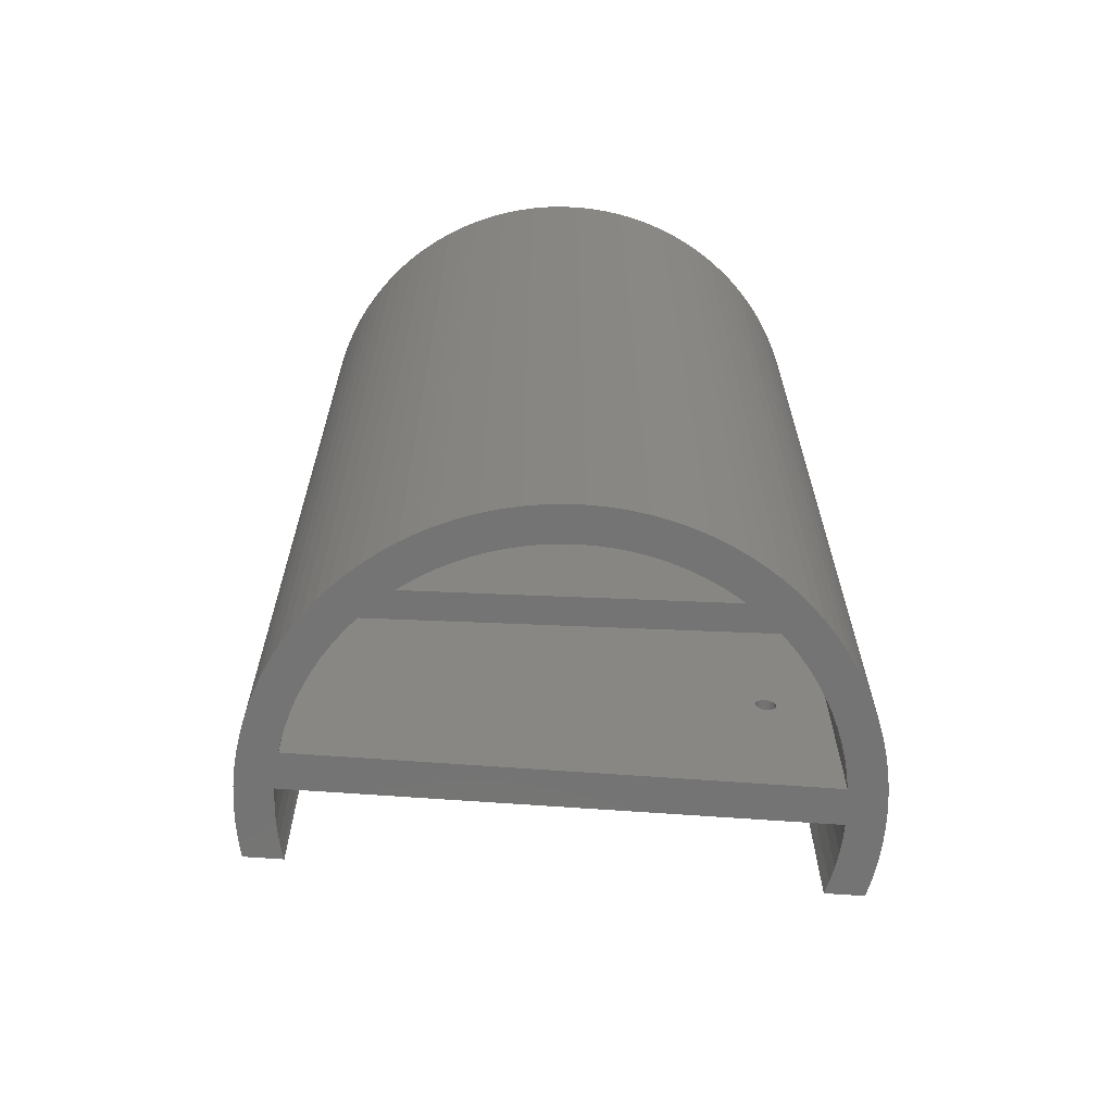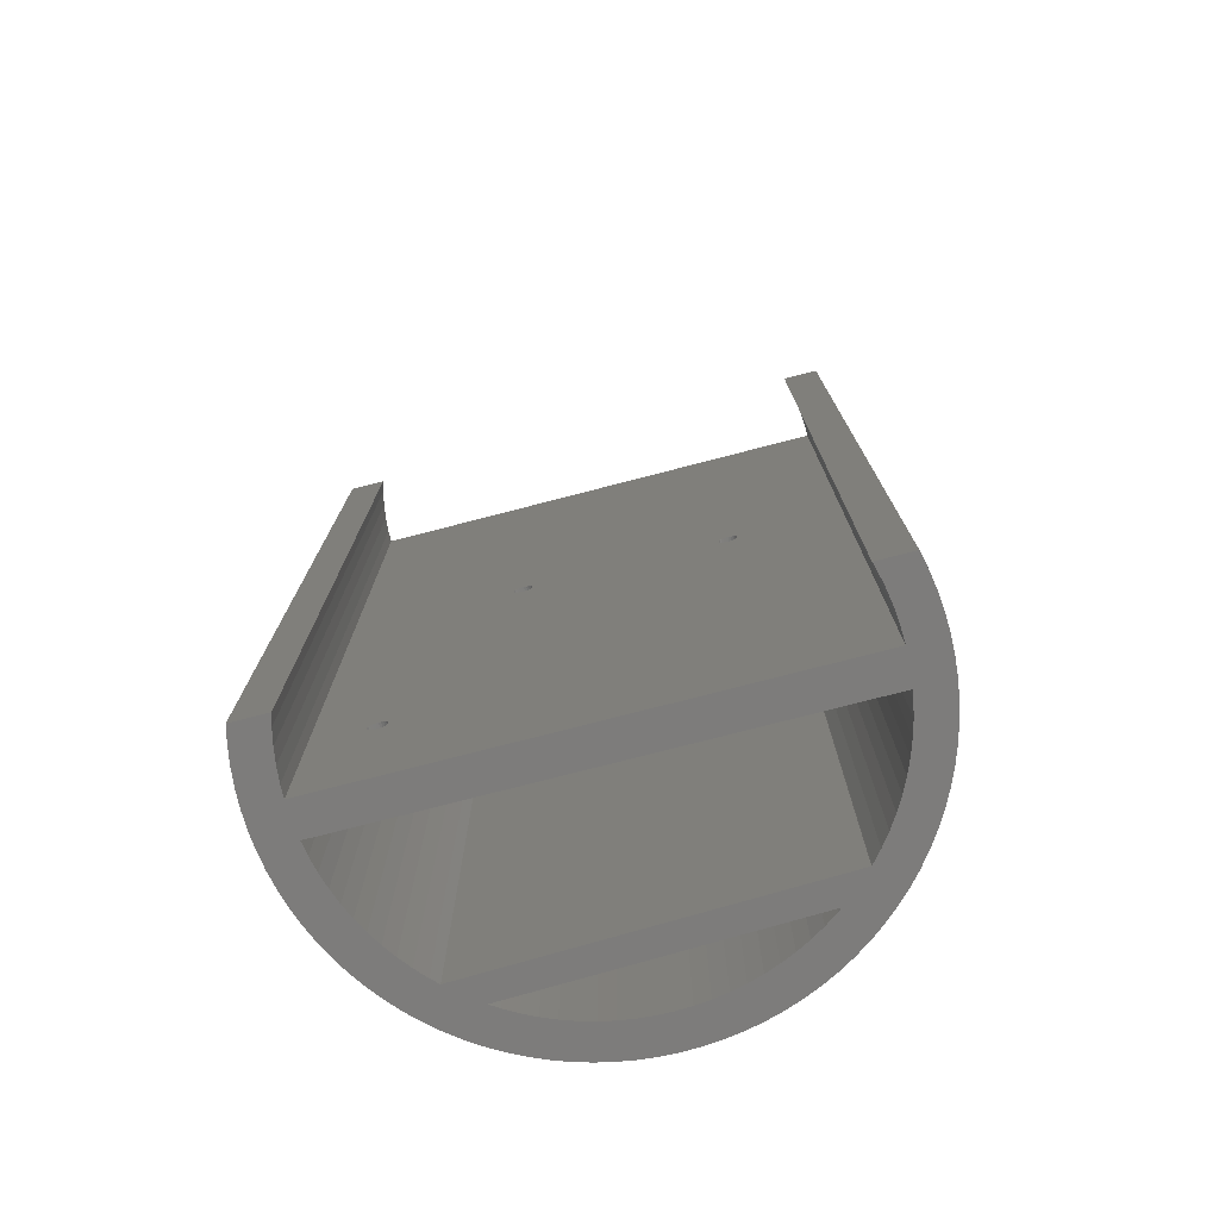
<metadata>
{"format":"stl","ext":"stl","renderer":"f3d","projection":"perspective","resolution":1024,"background":"white","views":[{"elev":-66.3,"azim":36.1,"up":"+Z"},{"elev":-76.1,"azim":-125.2,"up":"+Z"}]}
</metadata>
<code>
# stl→obj: 380 verts, 776 faces
v 22.01 31.1 0
v 19.6 26.97 0
v 18.24 27.89 0
v 21.25 25.69 0
v 22.82 24.3 0
v 23.92 29.65 0
v 24.3 22.82 0
v 25.74 28.09 0
v 25.41 21.56 0
v -30.49 -13.44 0
v -33.16 -18.77 0
v -34.27 -16.65 0
v -31.91 -20.81 0
v -30.54 -22.77 0
v -29.05 -24.65 0
v -30.16 -14.19 0
v -29.21 -16.06 0
v -28.15 -17.86 0
v -27.45 -26.42 0
v -26.97 -19.6 0
v -25.74 -28.09 0
v -25.69 -21.25 0
v -23.92 -29.65 0
v -25.41 -21.56 0
v -22.06 -24.97 0
v 28.24 17.7 0
v 27.45 26.42 0
v 29.05 24.65 0
v 29.21 16.06 0
v 30.54 22.77 0
v 30.16 14.19 0
v 31 12.27 0
v 31.91 20.81 0
v 31.71 10.3 0
v 32.29 8.291 0
v 33.16 18.77 0
v 32.75 6.247 0
v 33.07 4.178 0
v 33.27 2.093 0
v 34.27 16.65 0
v 33.34 -2.041e-15 0
v 33.61 -17.94 0
v 34.67 -15.79 0
v 35.25 14.46 0
v 35.6 -13.59 0
v 36.09 12.22 0
v 36.38 -11.32 0
v 36.78 9.931 0
v 37.02 -9.018 0
v 37.33 7.602 0
v 37.51 -6.676 0
v 37.74 5.242 0
v 37.86 -4.307 0
v 37.99 2.862 0
v 38.05 -1.922 0
v 38.1 0.4712 0
v -22.01 -31.1 0
v -21.25 -25.69 0
v -20.02 -32.42 0
v -19.6 -26.97 0
v -17.94 -33.61 0
v -17.86 -28.15 0
v -15.79 -34.67 0
v -16.06 -29.21 0
v -14.19 -30.16 0
v -13.59 -35.6 0
v -12.27 -31 0
v -11.32 -36.38 0
v -10.3 -31.71 0
v -9.018 -37.02 0
v -8.291 -32.29 0
v -6.676 -37.51 0
v -6.247 -32.75 0
v -4.307 -37.86 0
v -4.178 -33.07 0
v -1.922 -38.05 0
v -4.075 -33.08 0
v 1.427 -33.29 0
v 33.14 -3.472 0
v 0.4712 -38.1 0
v 32.12 -8.87 0
v 32.42 -20.02 0
v 33.27 -2.093 0
v 2.862 -37.99 0
v 2.093 -33.27 0
v 4.178 -33.07 0
v 5.242 -37.74 0
v 6.247 -32.75 0
v 7.602 -37.33 0
v 8.291 -32.29 0
v 9.931 -36.78 0
v 10.3 -31.71 0
v 12.22 -36.09 0
v 12.27 -31 0
v 14.46 -35.25 0
v 14.19 -30.16 0
v 16.06 -29.21 0
v 16.65 -34.27 0
v 17.86 -28.15 0
v 18.77 -33.16 0
v 19.6 -26.97 0
v 20.81 -31.91 0
v 21.25 -25.69 0
v 22.77 -30.54 0
v 22.82 -24.3 0
v 24.65 -29.05 0
v 24.3 -22.82 0
v 25.69 -21.25 0
v 26.42 -27.45 0
v 26.97 -19.6 0
v 28.09 -25.74 0
v 28.15 -17.86 0
v 29.65 -23.92 0
v 29.21 -16.06 0
v 30.16 -14.19 0
v 31.1 -22.01 0
v 31 -12.27 0
v 31.71 -10.3 0
v 2.862 -37.99 127
v 1.427 -33.29 127
v 0.4712 -38.1 127
v 2.093 -33.27 127
v 4.178 -33.07 127
v 5.242 -37.74 127
v 6.247 -32.75 127
v 7.602 -37.33 127
v 8.291 -32.29 127
v 9.931 -36.78 127
v 10.3 -31.71 127
v 12.22 -36.09 127
v 12.27 -31 127
v 14.46 -35.25 127
v 14.19 -30.16 127
v 16.06 -29.21 127
v 16.65 -34.27 127
v 17.86 -28.15 127
v 18.77 -33.16 127
v 19.6 -26.97 127
v 20.81 -31.91 127
v 21.25 -25.69 127
v 22.77 -30.54 127
v 22.82 -24.3 127
v 24.65 -29.05 127
v 24.3 -22.82 127
v 25.69 -21.25 127
v 26.42 -27.45 127
v 26.97 -19.6 127
v 28.09 -25.74 127
v 28.15 -17.86 127
v 29.65 -23.92 127
v 29.21 -16.06 127
v 30.16 -14.19 127
v 31.1 -22.01 127
v 31 -12.27 127
v 31.71 -10.3 127
v 32.42 -20.02 127
v 32.12 -8.87 127
v -22.01 -31.1 127
v -22.06 -24.97 127
v -23.92 -29.65 127
v -21.25 -25.69 127
v -20.02 -32.42 127
v -19.6 -26.97 127
v -17.94 -33.61 127
v -17.86 -28.15 127
v -15.79 -34.67 127
v -16.06 -29.21 127
v -14.19 -30.16 127
v -13.59 -35.6 127
v -12.27 -31 127
v -11.32 -36.38 127
v -10.3 -31.71 127
v -9.018 -37.02 127
v -8.291 -32.29 127
v -6.676 -37.51 127
v -6.247 -32.75 127
v -4.307 -37.86 127
v -4.178 -33.07 127
v -1.922 -38.05 127
v -4.075 -33.08 127
v 33.14 -3.472 127
v 33.61 -17.94 127
v 33.27 -2.093 127
v 33.34 -2.041e-15 127
v -33.16 -18.77 127
v -30.49 -13.44 127
v -34.27 -16.65 127
v -31.91 -20.81 127
v -30.54 -22.77 127
v -29.05 -24.65 127
v -30.16 -14.19 127
v -29.21 -16.06 127
v -28.15 -17.86 127
v -27.45 -26.42 127
v -26.97 -19.6 127
v -25.74 -28.09 127
v -25.69 -21.25 127
v -25.41 -21.56 127
v 25.41 21.56 127
v 28.24 17.7 127
v 25.74 28.09 127
v 27.45 26.42 127
v 29.05 24.65 127
v 29.21 16.06 127
v 30.54 22.77 127
v 30.16 14.19 127
v 31 12.27 127
v 31.91 20.81 127
v 31.71 10.3 127
v 32.29 8.291 127
v 33.16 18.77 127
v 32.75 6.247 127
v 33.07 4.178 127
v 33.27 2.093 127
v 34.27 16.65 127
v 34.67 -15.79 127
v 35.25 14.46 127
v 35.6 -13.59 127
v 36.09 12.22 127
v 36.38 -11.32 127
v 36.78 9.931 127
v 37.02 -9.018 127
v 37.33 7.602 127
v 37.51 -6.676 127
v 37.74 5.242 127
v 37.86 -4.307 127
v 37.99 2.862 127
v 38.05 -1.922 127
v 38.1 0.4712 127
v 19.6 26.97 127
v 22.01 31.1 127
v 18.24 27.89 127
v 21.25 25.69 127
v 22.82 24.3 127
v 23.92 29.65 127
v 24.3 22.82 127
v 10.74 2.849 68.98
v -9.591 -14.4 69.04
v -9.682 -14.48 68.72
v 10.48 2.631 69.02
v 10.24 2.425 69.13
v -9.566 -14.38 69.38
v 10.03 2.247 69.33
v 9.866 2.107 69.59
v -9.608 -14.41 69.71
v 9.759 2.016 69.9
v -9.715 -14.5 70.02
v 9.716 1.98 70.24
v -9.88 -14.64 70.28
v 9.741 2.002 70.58
v -10.09 -14.82 70.48
v -10.33 -15.03 70.6
v 9.832 2.079 70.89
v -10.59 -15.25 70.63
v 22.54 12.88 18.74
v 22.78 13.08 18.87
v 22.98 13.25 19.08
v 23.14 13.39 19.35
v 23.24 13.47 19.66
v 23.27 13.5 20
v 22.28 12.66 18.7
v 23.24 13.47 20.34
v 23.14 13.39 20.65
v 22.98 13.25 20.92
v 22.78 13.08 21.13
v 22.54 12.88 21.26
v 22.28 12.66 21.3
v 11.58 3.563 69.67
v 11.43 3.435 69.39
v 11.23 3.266 69.18
v 11 3.066 69.04
v -10.52 -15.19 68.03
v -10.27 -14.97 68.09
v -10.03 -14.77 68.23
v -9.832 -14.6 68.44
v 11.67 3.64 69.99
v 11.7 3.661 70.33
v 11.66 3.625 70.66
v 11.55 3.534 70.97
v 11.38 3.395 71.23
v 11.17 3.216 71.43
v 10.93 3.011 71.55
v 10.67 2.792 71.58
v -11.5 -16.02 68.95
v -11.4 -15.93 68.64
v -11.23 -15.79 68.38
v 21.58 12.06 19.08
v 21.79 12.24 18.87
v 22.03 12.44 18.74
v 21.42 11.93 19.35
v 21.33 11.85 19.66
v 21.29 11.82 20
v 21.33 11.85 20.34
v 21.42 11.93 20.65
v 21.58 12.06 20.92
v 21.79 12.24 21.13
v 22.03 12.44 21.26
v -11.02 -15.61 68.18
v -10.78 -15.41 68.07
v -11.55 -16.06 69.29
v -11.52 -16.04 69.63
v -11.43 -15.96 69.94
v -11.28 -15.83 70.22
v -11.08 -15.66 70.43
v -10.85 -15.46 70.58
v 9.982 2.206 71.17
v 10.18 2.376 71.39
v 10.42 2.576 71.53
v -14.49 -12.29 68.64
v -14.59 -12.38 68.95
v -14.32 -12.15 68.38
v 18.5 15.69 19.08
v 18.71 15.87 18.87
v 18.95 16.07 18.74
v 19.2 16.29 18.7
v 18.34 15.56 19.35
v 18.24 15.48 19.66
v 18.21 15.45 20
v 18.24 15.48 20.34
v 18.34 15.56 20.65
v 18.5 15.69 20.92
v 18.71 15.87 21.13
v 18.95 16.07 21.26
v 19.2 16.29 21.3
v -14.11 -11.97 68.18
v -13.87 -11.77 68.07
v -13.61 -11.55 68.03
v -14.64 -12.42 69.29
v -14.61 -12.4 69.63
v -14.52 -12.32 69.94
v -14.37 -12.19 70.22
v -14.17 -12.02 70.43
v -13.93 -11.82 70.58
v -13.68 -11.6 70.63
v 6.743 5.72 70.89
v 6.893 5.848 71.17
v 7.093 6.017 71.39
v 7.329 6.217 71.53
v 7.584 6.434 71.58
v 20.19 17.13 20
v 20.16 17.1 19.66
v 20.06 17.02 19.35
v 19.9 16.88 19.08
v 19.7 16.71 18.87
v 19.46 16.51 18.74
v 20.16 17.1 20.34
v 20.06 17.02 20.65
v 19.9 16.88 20.92
v 19.7 16.71 21.13
v 19.46 16.51 21.26
v 8.493 7.204 69.67
v 8.342 7.077 69.39
v 8.142 6.907 69.18
v 7.907 6.707 69.04
v 7.651 6.491 68.98
v -13.36 -11.33 68.09
v -13.12 -11.13 68.23
v -12.92 -10.96 68.44
v -12.77 -10.83 68.72
v 8.583 7.282 69.99
v 8.608 7.303 70.33
v 8.566 7.267 70.66
v 8.459 7.176 70.97
v 8.294 7.036 71.23
v 8.084 6.858 71.43
v 7.842 6.652 71.55
v -12.68 -10.76 69.04
v 7.394 6.272 69.02
v 7.152 6.067 69.13
v -12.65 -10.74 69.38
v 6.941 5.888 69.33
v 6.777 5.749 69.59
v -12.7 -10.77 69.71
v 6.669 5.658 69.9
v -12.8 -10.86 70.02
v 6.627 5.622 70.24
v -12.97 -11 70.28
v 6.652 5.643 70.58
v -13.18 -11.18 70.48
v -13.42 -11.39 70.6
f 1 2 3
f 2 1 4
f 4 1 5
f 5 1 6
f 5 6 7
f 7 6 8
f 7 8 9
f 10 11 12
f 11 10 13
f 13 10 14
f 14 10 15
f 15 10 16
f 15 16 17
f 15 17 18
f 15 18 19
f 19 18 20
f 19 20 21
f 21 20 22
f 21 22 23
f 23 22 24
f 23 24 25
f 25 24 9
f 25 9 26
f 26 9 8
f 26 8 27
f 26 27 28
f 26 28 29
f 29 28 30
f 29 30 31
f 31 30 32
f 32 30 33
f 32 33 34
f 34 33 35
f 35 33 36
f 35 36 37
f 37 36 38
f 38 36 39
f 39 36 40
f 39 40 41
f 41 40 42
f 42 40 43
f 43 40 44
f 43 44 45
f 45 44 46
f 45 46 47
f 47 46 48
f 47 48 49
f 49 48 50
f 49 50 51
f 51 50 52
f 51 52 53
f 53 52 54
f 53 54 55
f 55 54 56
f 25 57 23
f 57 25 58
f 57 58 59
f 59 58 60
f 59 60 61
f 61 60 62
f 61 62 63
f 63 62 64
f 63 64 65
f 63 65 66
f 66 65 67
f 66 67 68
f 68 67 69
f 68 69 70
f 70 69 71
f 70 71 72
f 72 71 73
f 72 73 74
f 74 73 75
f 74 75 76
f 76 75 77
f 76 77 78
f 78 77 79
f 76 78 80
f 78 79 81
f 81 79 82
f 82 79 42
f 42 79 83
f 42 83 41
f 78 84 80
f 84 78 85
f 84 85 86
f 84 86 87
f 87 86 88
f 87 88 89
f 89 88 90
f 89 90 91
f 91 90 92
f 91 92 93
f 93 92 94
f 93 94 95
f 95 94 96
f 95 96 97
f 95 97 98
f 98 97 99
f 98 99 100
f 100 99 101
f 100 101 102
f 102 101 103
f 102 103 104
f 104 103 105
f 104 105 106
f 106 105 107
f 106 107 108
f 106 108 109
f 109 108 110
f 109 110 111
f 111 110 112
f 111 112 113
f 113 112 114
f 113 114 115
f 113 115 116
f 116 115 117
f 116 117 118
f 116 118 82
f 82 118 81
f 119 120 121
f 120 119 122
f 122 119 123
f 123 119 124
f 123 124 125
f 125 124 126
f 125 126 127
f 127 126 128
f 127 128 129
f 129 128 130
f 129 130 131
f 131 130 132
f 131 132 133
f 133 132 134
f 134 132 135
f 134 135 136
f 136 135 137
f 136 137 138
f 138 137 139
f 138 139 140
f 140 139 141
f 140 141 142
f 142 141 143
f 142 143 144
f 144 143 145
f 145 143 146
f 145 146 147
f 147 146 148
f 147 148 149
f 149 148 150
f 149 150 151
f 151 150 152
f 152 150 153
f 152 153 154
f 154 153 155
f 155 153 156
f 155 156 157
f 158 159 160
f 159 158 161
f 161 158 162
f 161 162 163
f 163 162 164
f 163 164 165
f 165 164 166
f 165 166 167
f 167 166 168
f 168 166 169
f 168 169 170
f 170 169 171
f 170 171 172
f 172 171 173
f 172 173 174
f 174 173 175
f 174 175 176
f 176 175 177
f 176 177 178
f 178 177 179
f 178 179 180
f 180 179 120
f 180 120 181
f 120 179 121
f 181 120 157
f 181 157 156
f 181 156 182
f 181 182 183
f 183 182 184
f 185 186 187
f 186 185 188
f 186 188 189
f 186 189 190
f 186 190 191
f 191 190 192
f 192 190 193
f 193 190 194
f 193 194 195
f 195 194 196
f 195 196 197
f 197 196 160
f 197 160 198
f 198 160 159
f 198 159 199
f 199 159 200
f 199 200 201
f 201 200 202
f 202 200 203
f 203 200 204
f 203 204 205
f 205 204 206
f 205 206 207
f 205 207 208
f 208 207 209
f 208 209 210
f 208 210 211
f 211 210 212
f 211 212 213
f 211 213 214
f 211 214 215
f 215 214 184
f 215 184 182
f 215 182 216
f 215 216 217
f 217 216 218
f 217 218 219
f 219 218 220
f 219 220 221
f 221 220 222
f 221 222 223
f 223 222 224
f 223 224 225
f 225 224 226
f 225 226 227
f 227 226 228
f 227 228 229
f 230 231 232
f 231 230 233
f 231 233 234
f 231 234 235
f 235 234 236
f 235 236 201
f 201 236 199
f 236 9 199
f 9 236 7
f 234 7 236
f 7 234 5
f 234 4 5
f 4 234 233
f 233 2 4
f 2 233 230
f 230 3 2
f 3 230 232
f 232 1 3
f 1 232 231
f 231 6 1
f 6 231 235
f 235 8 6
f 8 235 201
f 201 27 8
f 27 201 202
f 27 203 28
f 203 27 202
f 28 205 30
f 205 28 203
f 30 208 33
f 208 30 205
f 33 211 36
f 211 33 208
f 36 215 40
f 215 36 211
f 40 217 44
f 217 40 215
f 44 219 46
f 219 44 217
f 46 221 48
f 221 46 219
f 48 223 50
f 223 48 221
f 50 225 52
f 225 50 223
f 52 227 54
f 227 52 225
f 54 229 56
f 229 54 227
f 56 228 55
f 228 56 229
f 55 226 53
f 226 55 228
f 53 224 51
f 224 53 226
f 51 222 49
f 222 51 224
f 49 220 47
f 220 49 222
f 47 218 45
f 218 47 220
f 45 216 43
f 216 45 218
f 43 182 42
f 182 43 216
f 42 156 82
f 156 42 182
f 82 153 116
f 153 82 156
f 116 150 113
f 150 116 153
f 113 148 111
f 148 113 150
f 111 146 109
f 146 111 148
f 146 106 109
f 106 146 143
f 143 104 106
f 104 143 141
f 141 102 104
f 102 141 139
f 139 100 102
f 100 139 137
f 137 98 100
f 98 137 135
f 135 95 98
f 95 135 132
f 132 93 95
f 93 132 130
f 130 91 93
f 91 130 128
f 128 89 91
f 89 128 126
f 126 87 89
f 87 126 124
f 124 84 87
f 84 124 119
f 119 80 84
f 80 119 121
f 121 76 80
f 76 121 179
f 179 74 76
f 74 179 177
f 177 72 74
f 72 177 175
f 175 70 72
f 70 175 173
f 173 68 70
f 68 173 171
f 171 66 68
f 66 171 169
f 169 63 66
f 63 169 166
f 166 61 63
f 61 166 164
f 164 59 61
f 59 164 162
f 162 57 59
f 57 162 158
f 158 23 57
f 23 158 160
f 160 21 23
f 21 160 196
f 196 19 21
f 19 196 194
f 190 19 194
f 19 190 15
f 189 15 190
f 15 189 14
f 188 14 189
f 14 188 13
f 185 13 188
f 13 185 11
f 187 11 185
f 11 187 12
f 187 10 12
f 10 187 186
f 10 191 16
f 191 10 186
f 16 192 17
f 192 16 191
f 17 193 18
f 193 17 192
f 18 195 20
f 195 18 193
f 20 197 22
f 197 20 195
f 22 198 24
f 198 22 197
f 157 118 155
f 118 157 81
f 157 78 81
f 78 157 120
f 120 85 78
f 85 120 122
f 122 86 85
f 86 122 123
f 123 88 86
f 88 123 125
f 125 90 88
f 90 125 127
f 127 92 90
f 92 127 129
f 129 94 92
f 94 129 131
f 131 96 94
f 96 131 133
f 133 97 96
f 97 133 134
f 134 99 97
f 99 134 136
f 136 101 99
f 101 136 138
f 138 103 101
f 103 138 140
f 140 105 103
f 105 140 142
f 144 105 142
f 105 144 107
f 145 107 144
f 107 145 108
f 147 108 145
f 108 147 110
f 149 110 147
f 110 149 112
f 151 112 149
f 112 151 114
f 152 114 151
f 114 152 115
f 154 115 152
f 115 154 117
f 155 117 154
f 117 155 118
f 200 29 204
f 29 200 26
f 237 238 239
f 238 237 240
f 238 240 241
f 238 241 242
f 242 241 243
f 242 243 244
f 242 244 245
f 245 244 246
f 245 246 247
f 247 246 248
f 247 248 249
f 249 248 250
f 249 250 251
f 251 250 252
f 252 250 253
f 252 253 254
f 26 255 25
f 255 26 256
f 256 26 257
f 257 26 258
f 258 26 259
f 259 26 260
f 260 26 200
f 25 255 261
f 260 200 262
f 262 200 263
f 263 200 264
f 264 200 265
f 265 200 266
f 266 200 267
f 267 200 268
f 267 268 269
f 267 269 270
f 267 270 271
f 267 271 237
f 267 237 272
f 272 237 273
f 273 237 274
f 274 237 275
f 275 237 239
f 268 200 276
f 276 200 277
f 277 200 278
f 278 200 279
f 279 200 280
f 280 200 281
f 281 200 282
f 282 200 283
f 25 284 159
f 284 25 285
f 285 25 286
f 286 25 287
f 287 25 288
f 288 25 289
f 289 25 261
f 286 287 290
f 286 290 291
f 286 291 292
f 286 292 293
f 286 293 294
f 286 294 295
f 286 295 296
f 286 296 297
f 286 297 267
f 286 267 298
f 298 267 299
f 299 267 272
f 159 284 300
f 159 300 301
f 159 301 302
f 159 302 303
f 159 303 304
f 159 304 305
f 159 305 254
f 159 254 253
f 159 253 306
f 159 306 307
f 159 307 308
f 159 308 283
f 159 283 200
f 159 58 25
f 58 159 161
f 161 60 58
f 60 161 163
f 163 62 60
f 62 163 165
f 165 64 62
f 64 165 167
f 167 65 64
f 65 167 168
f 168 67 65
f 67 168 170
f 170 69 67
f 69 170 172
f 172 71 69
f 71 172 174
f 174 73 71
f 73 174 176
f 176 75 73
f 75 176 178
f 178 77 75
f 77 178 180
f 183 79 181
f 79 183 83
f 184 83 183
f 83 184 41
f 214 41 184
f 41 214 39
f 213 39 214
f 39 213 38
f 212 38 213
f 38 212 37
f 210 37 212
f 37 210 35
f 209 35 210
f 35 209 34
f 207 34 209
f 34 207 32
f 206 32 207
f 32 206 31
f 204 31 206
f 31 204 29
f 24 309 9
f 309 24 310
f 310 24 198
f 9 309 311
f 9 311 312
f 9 312 313
f 9 313 314
f 9 314 315
f 312 311 316
f 316 311 317
f 317 311 318
f 318 311 319
f 319 311 320
f 320 311 321
f 321 311 322
f 322 311 323
f 323 311 324
f 324 311 325
f 324 325 326
f 324 326 327
f 310 198 328
f 328 198 329
f 329 198 330
f 330 198 331
f 331 198 332
f 332 198 333
f 333 198 334
f 334 198 335
f 335 198 336
f 336 198 337
f 337 198 338
f 338 198 339
f 9 340 199
f 340 9 341
f 341 9 342
f 342 9 343
f 343 9 344
f 344 9 345
f 345 9 315
f 199 340 346
f 199 346 347
f 199 347 348
f 199 348 349
f 199 349 350
f 199 350 324
f 199 324 351
f 351 324 352
f 352 324 353
f 353 324 354
f 354 324 355
f 355 324 327
f 355 327 356
f 355 356 357
f 355 357 358
f 355 358 359
f 199 351 360
f 199 360 361
f 199 361 362
f 199 362 363
f 199 363 364
f 199 364 365
f 199 365 366
f 199 366 339
f 199 339 198
f 367 355 359
f 355 367 368
f 368 367 369
f 369 367 370
f 369 370 371
f 371 370 372
f 372 370 373
f 372 373 374
f 374 373 375
f 374 375 376
f 376 375 377
f 376 377 378
f 378 377 379
f 378 379 380
f 378 380 335
f 335 380 334
f 346 260 262
f 260 346 340
f 260 341 259
f 341 260 340
f 259 342 258
f 342 259 341
f 257 342 343
f 342 257 258
f 256 343 344
f 343 256 257
f 255 344 345
f 344 255 256
f 261 345 315
f 345 261 255
f 289 315 314
f 315 289 261
f 288 314 313
f 314 288 289
f 287 313 312
f 313 287 288
f 290 312 316
f 312 290 287
f 290 317 291
f 317 290 316
f 291 318 292
f 318 291 317
f 318 293 292
f 293 318 319
f 319 294 293
f 294 319 320
f 321 294 320
f 294 321 295
f 322 295 321
f 295 322 296
f 323 296 322
f 296 323 297
f 324 297 323
f 297 324 267
f 350 267 324
f 267 350 266
f 349 266 350
f 266 349 265
f 348 265 349
f 265 348 264
f 347 264 348
f 264 347 263
f 347 262 263
f 262 347 346
f 180 79 77
f 79 180 181
f 362 277 278
f 277 362 361
f 277 360 276
f 360 277 361
f 276 351 268
f 351 276 360
f 268 352 269
f 352 268 351
f 270 352 353
f 352 270 269
f 271 353 354
f 353 271 270
f 237 354 355
f 354 237 271
f 240 355 368
f 355 240 237
f 241 368 369
f 368 241 240
f 243 369 371
f 369 243 241
f 244 371 372
f 371 244 243
f 244 374 246
f 374 244 372
f 246 376 248
f 376 246 374
f 376 250 248
f 250 376 378
f 378 253 250
f 253 378 335
f 335 306 253
f 306 335 336
f 337 306 336
f 306 337 307
f 338 307 337
f 307 338 308
f 339 308 338
f 308 339 283
f 366 283 339
f 283 366 282
f 365 282 366
f 282 365 281
f 364 281 365
f 281 364 280
f 363 280 364
f 280 363 279
f 363 278 279
f 278 363 362
f 373 242 245
f 242 373 370
f 242 367 238
f 367 242 370
f 238 359 239
f 359 238 367
f 239 358 275
f 358 239 359
f 274 358 357
f 358 274 275
f 273 357 356
f 357 273 274
f 272 356 327
f 356 272 273
f 299 327 326
f 327 299 272
f 298 326 325
f 326 298 299
f 286 325 311
f 325 286 298
f 285 311 309
f 311 285 286
f 285 310 284
f 310 285 309
f 284 328 300
f 328 284 310
f 328 301 300
f 301 328 329
f 329 302 301
f 302 329 330
f 330 303 302
f 303 330 331
f 332 303 331
f 303 332 304
f 333 304 332
f 304 333 305
f 334 305 333
f 305 334 254
f 380 254 334
f 254 380 252
f 379 252 380
f 252 379 251
f 377 251 379
f 251 377 249
f 375 249 377
f 249 375 247
f 375 245 247
f 245 375 373

</code>
